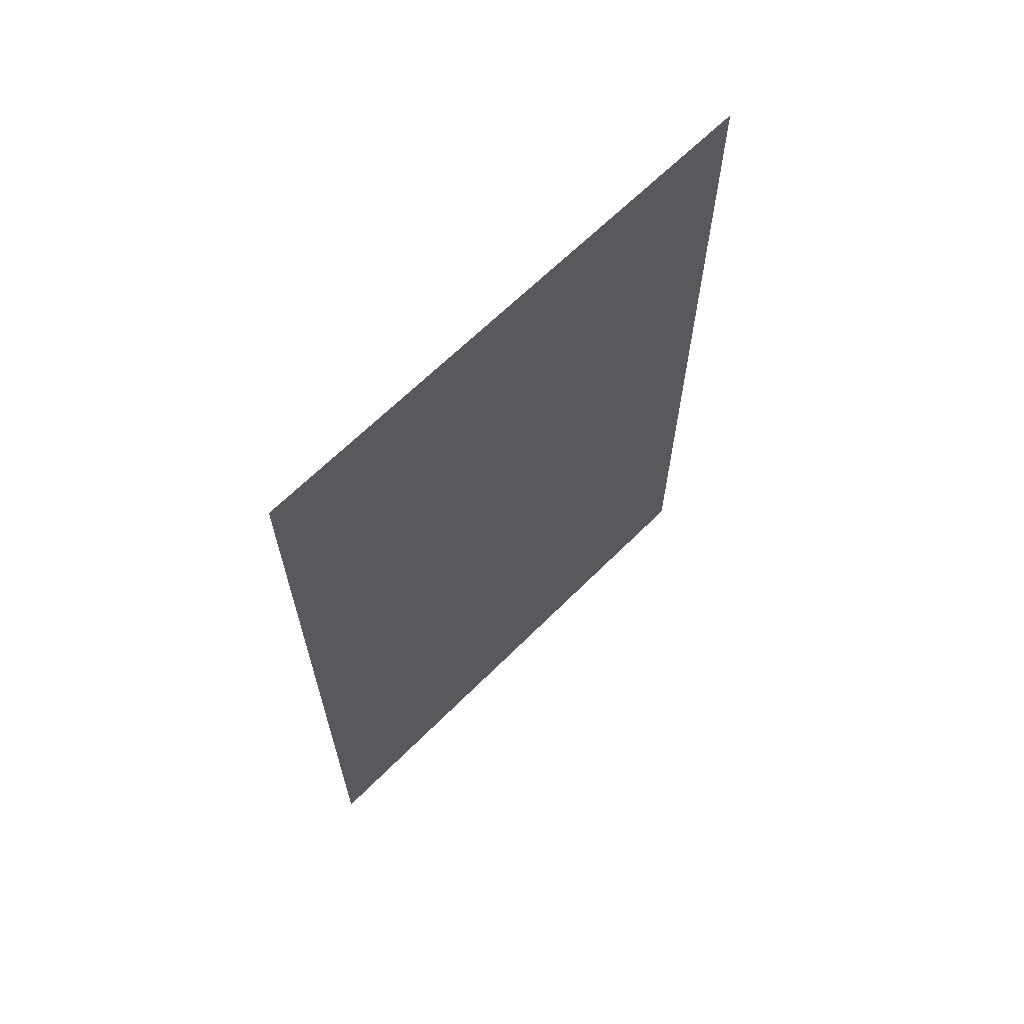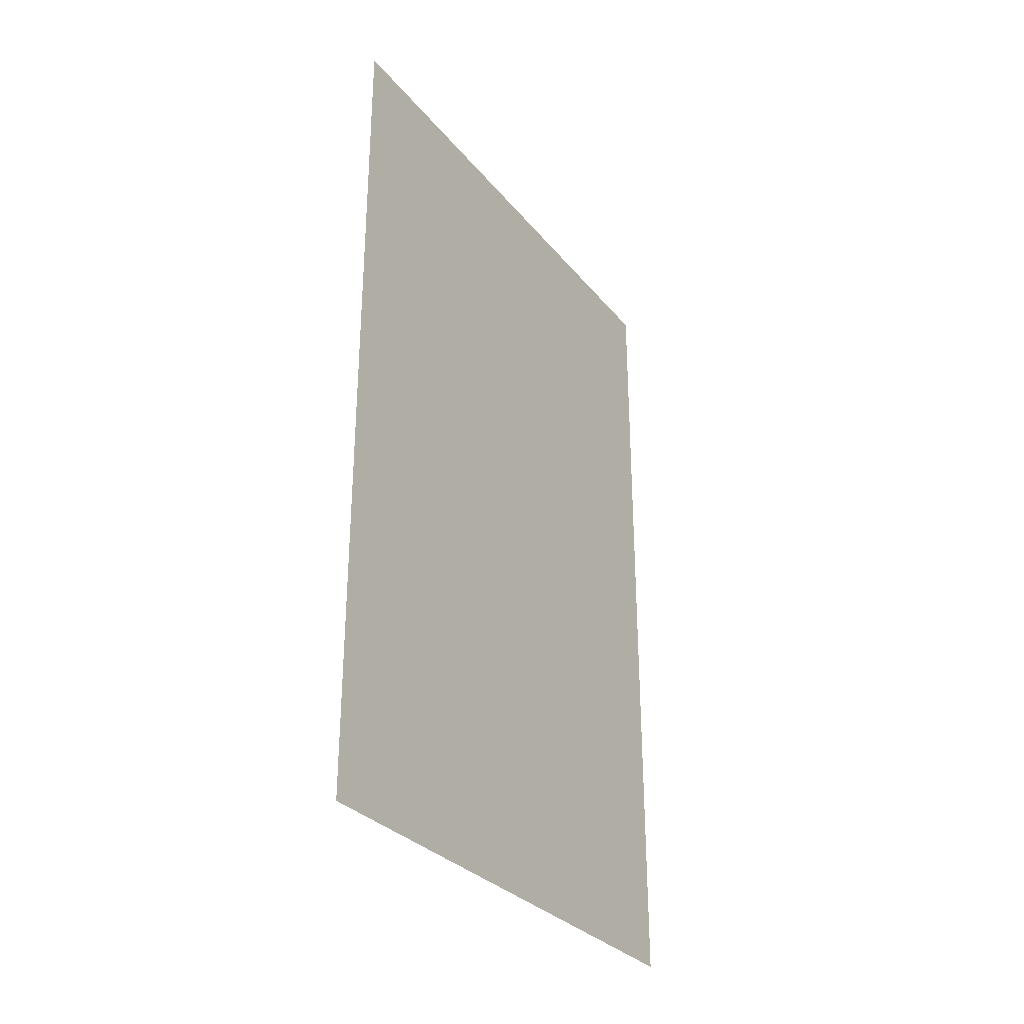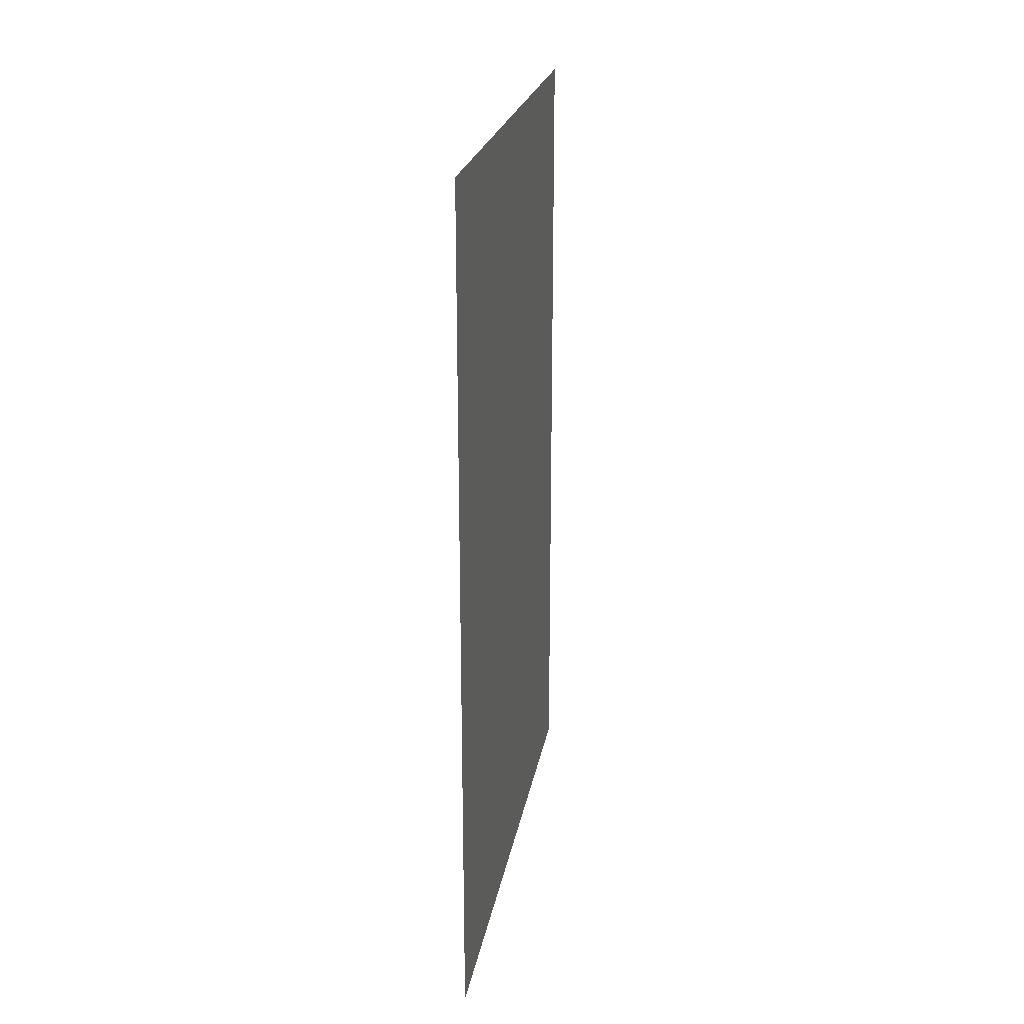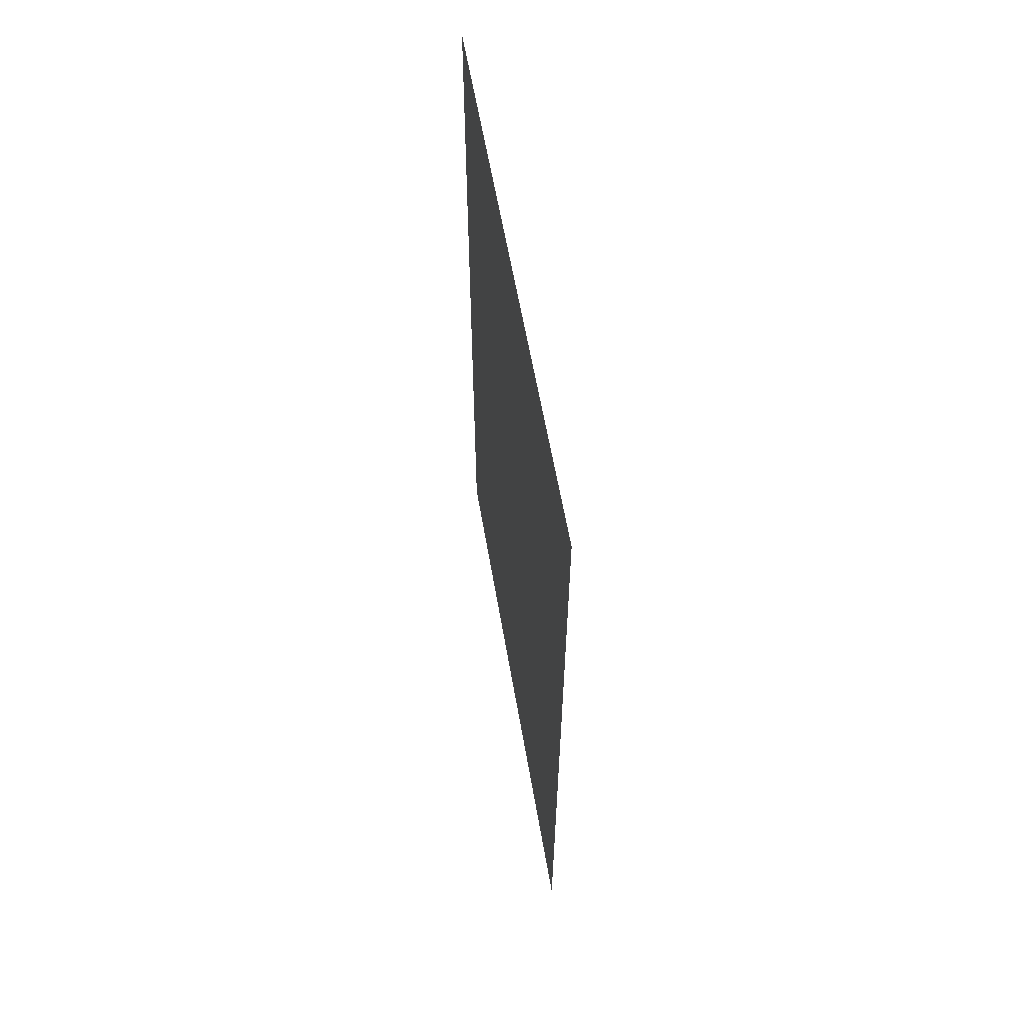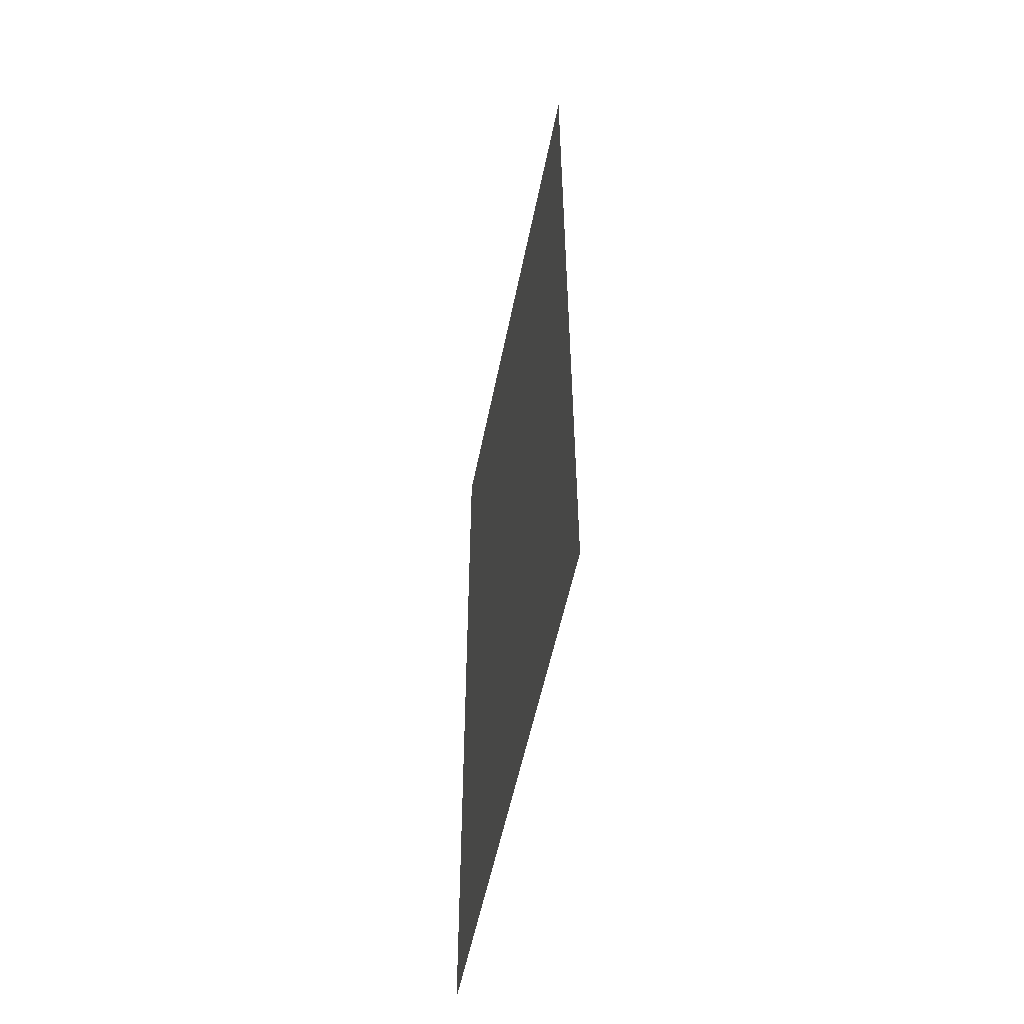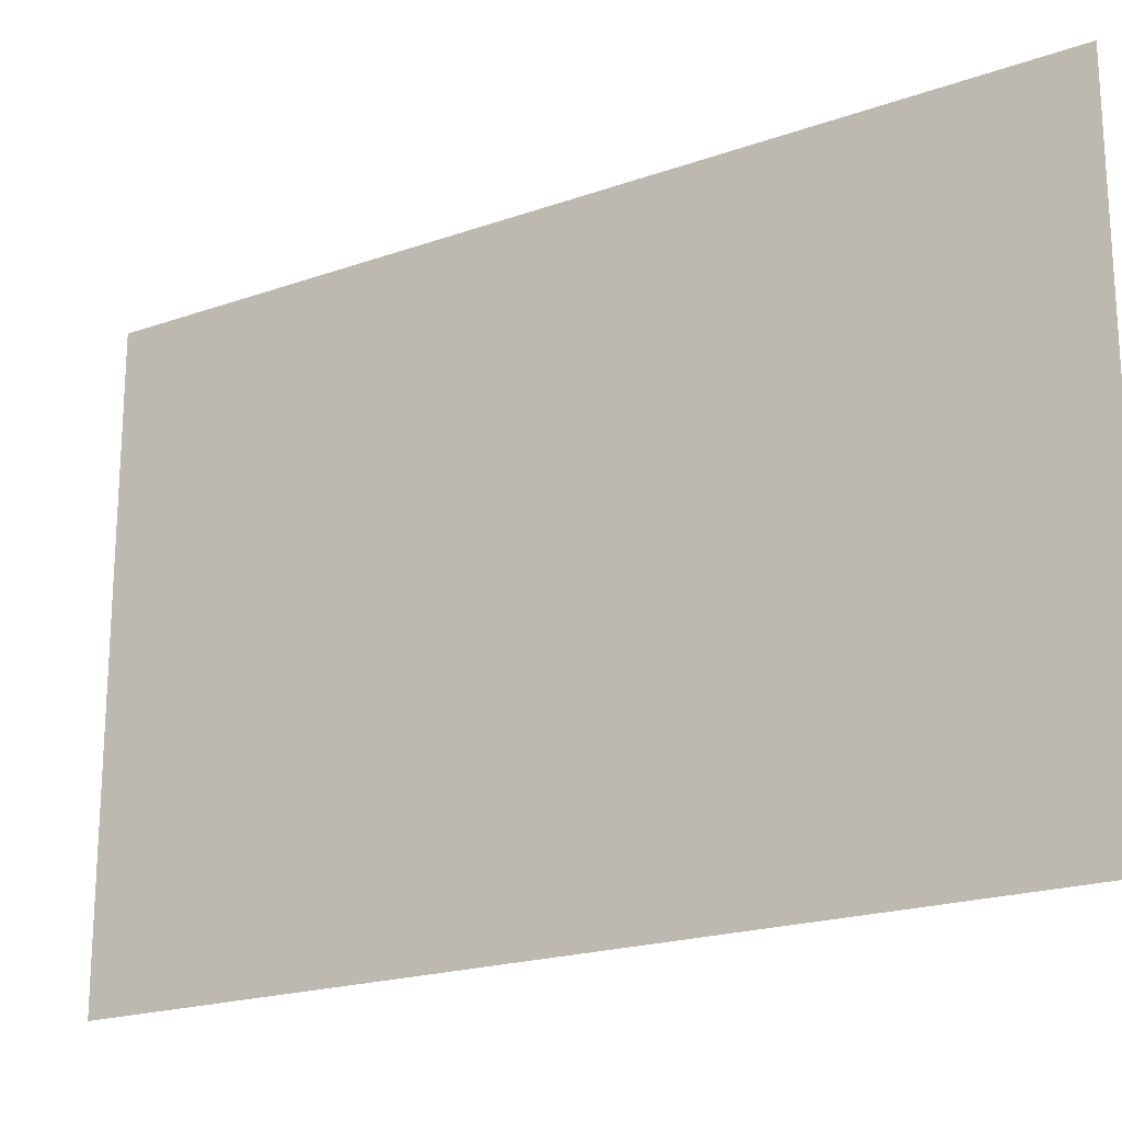
<metadata>
{"format":"obj","ext":"obj","renderer":"f3d","projection":"perspective","resolution":1024,"background":"white","views":[{"elev":64.8,"azim":44.8,"up":"+Y"},{"elev":-30.4,"azim":31.7,"up":"+Y"},{"elev":22.8,"azim":-170.2,"up":"+Y"},{"elev":59.8,"azim":-9.7,"up":"+Y"},{"elev":-53.1,"azim":-11.1,"up":"+Y"},{"elev":-20.0,"azim":-56.8,"up":"+Z"}]}
</metadata>
<code>
o portal0_Plane.002
v 3 6 2
v 3 0 2
v 3 6 -2
v 3 0 -2
f 2 4 3
f 1 2 3

</code>
